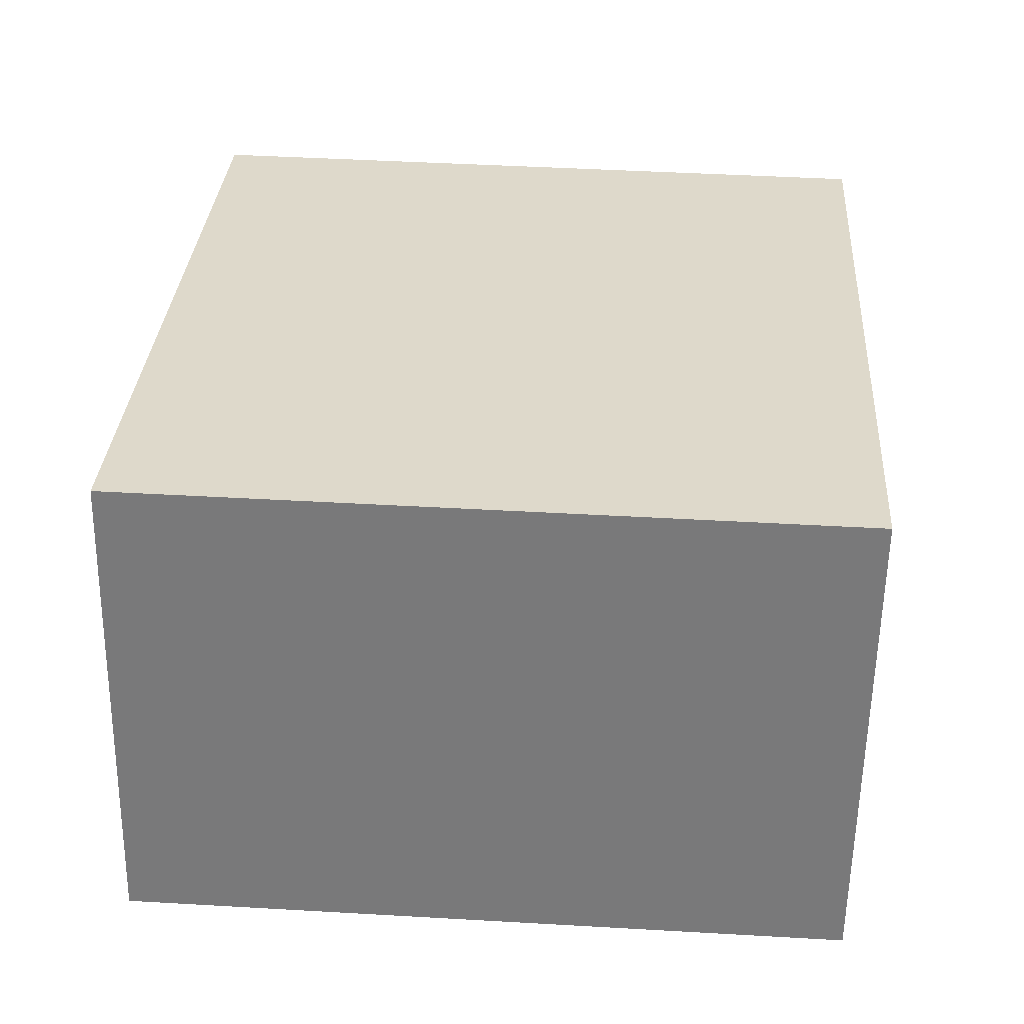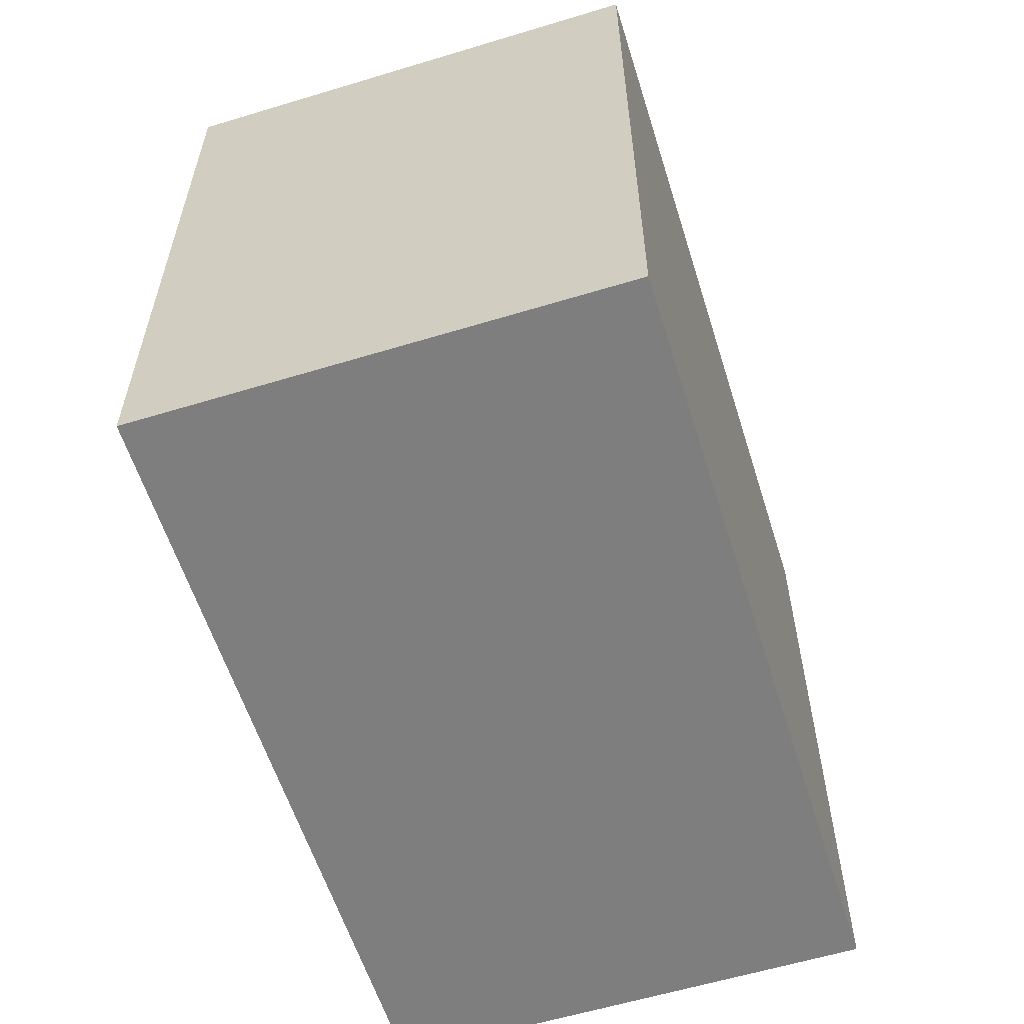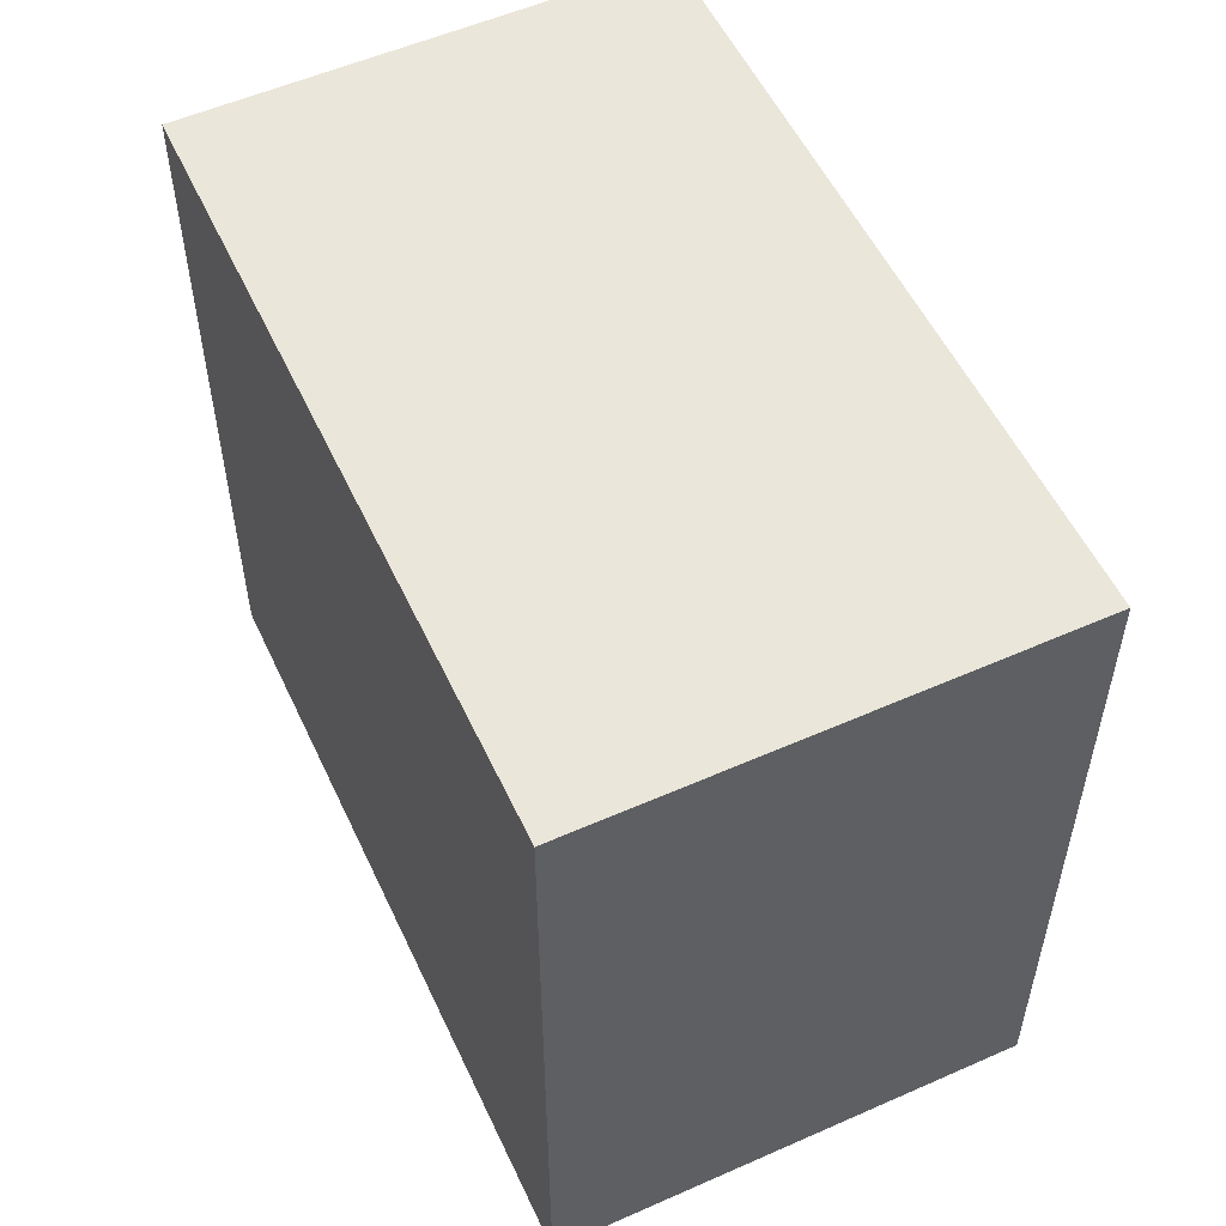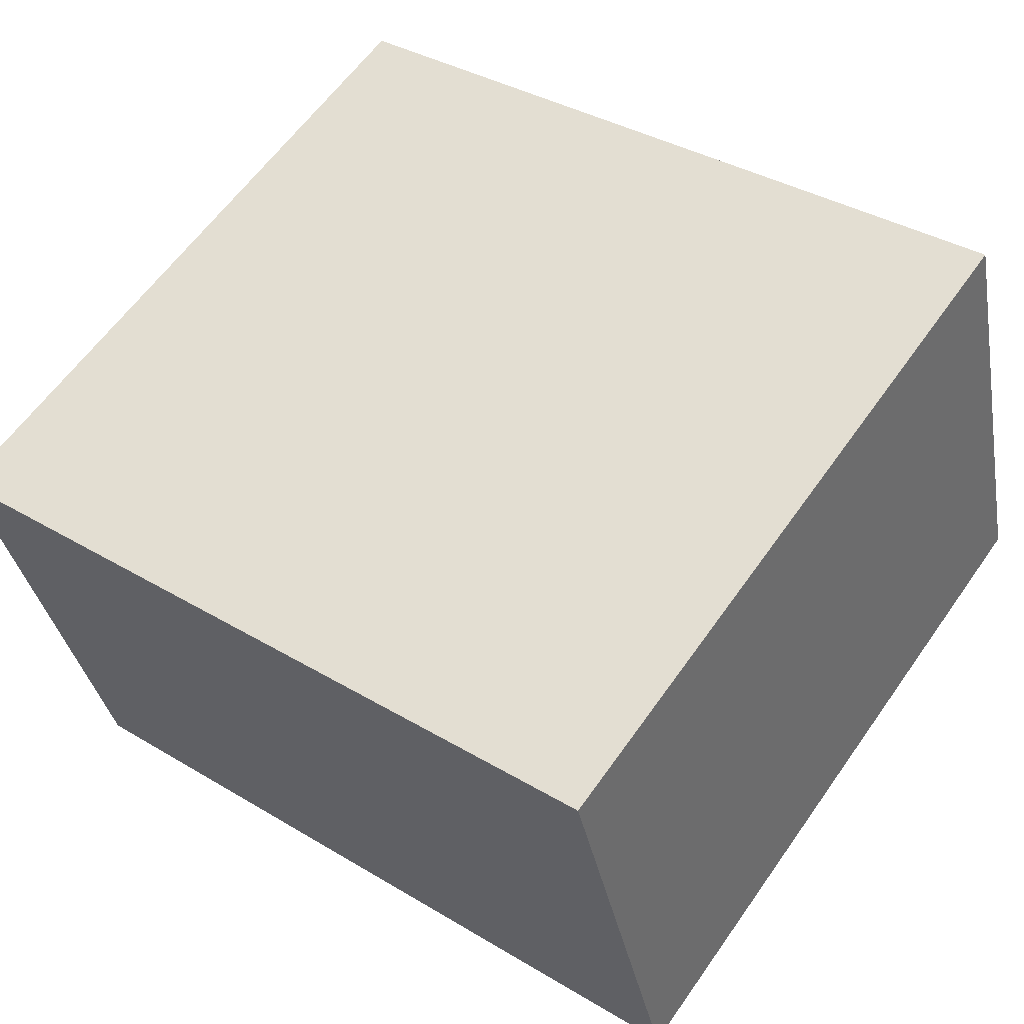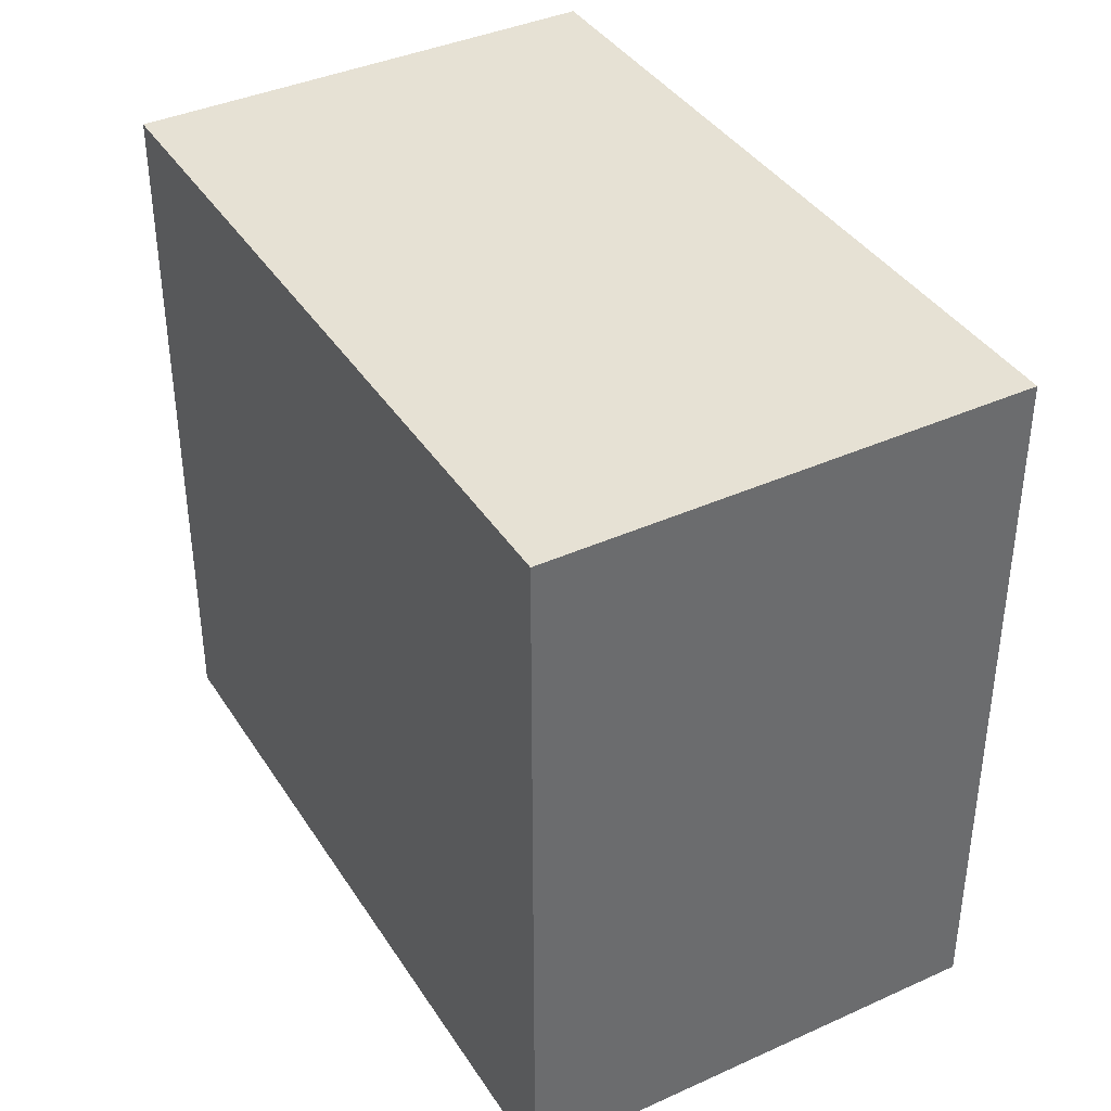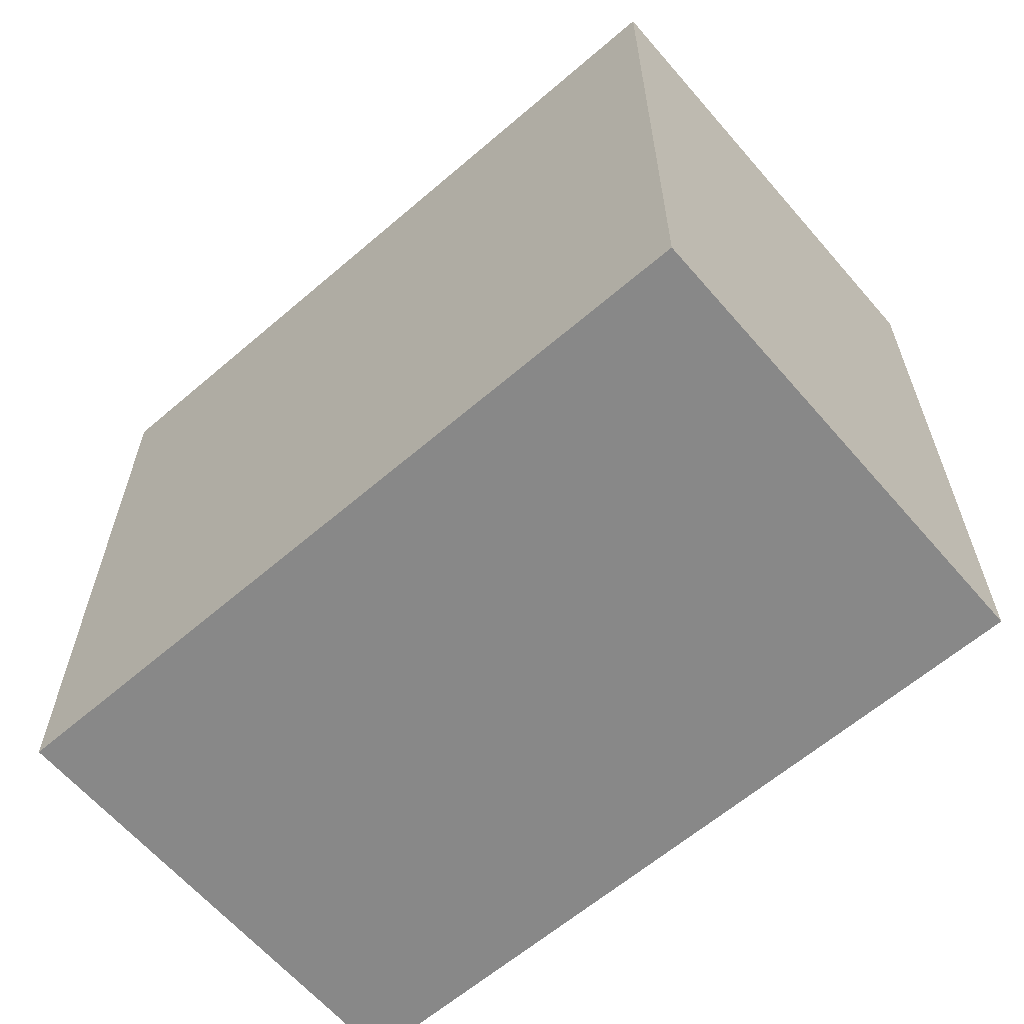
<metadata>
{"format":"obj","ext":"obj","renderer":"f3d","projection":"perspective","resolution":1024,"background":"white","views":[{"elev":45.3,"azim":93.8,"up":"+Z"},{"elev":-59.5,"azim":93.8,"up":"+Y"},{"elev":54.7,"azim":51.4,"up":"+Y"},{"elev":60.9,"azim":35.0,"up":"+Z"},{"elev":39.0,"azim":46.9,"up":"+Y"},{"elev":-62.9,"azim":27.2,"up":"+Y"}]}
</metadata>
<code>
v  0 3.99 2.443e-16
v  4.831 3.99 -1.587
v  0.625 3.99 -2.599
v  4.201 3.99 1.033
v  0.625 1.591e-16 -2.599
v  0 0 0
v  4.201 -6.325e-17 1.033
v  4.831 9.718e-17 -1.587
g defaultobject
f 1 2 3
f 2 1 4
f 5 1 3
f 1 5 6
f 6 4 1
f 4 6 7
f 7 2 4
f 2 7 8
f 8 3 2
f 3 8 5
f 8 6 5
f 6 8 7

</code>
